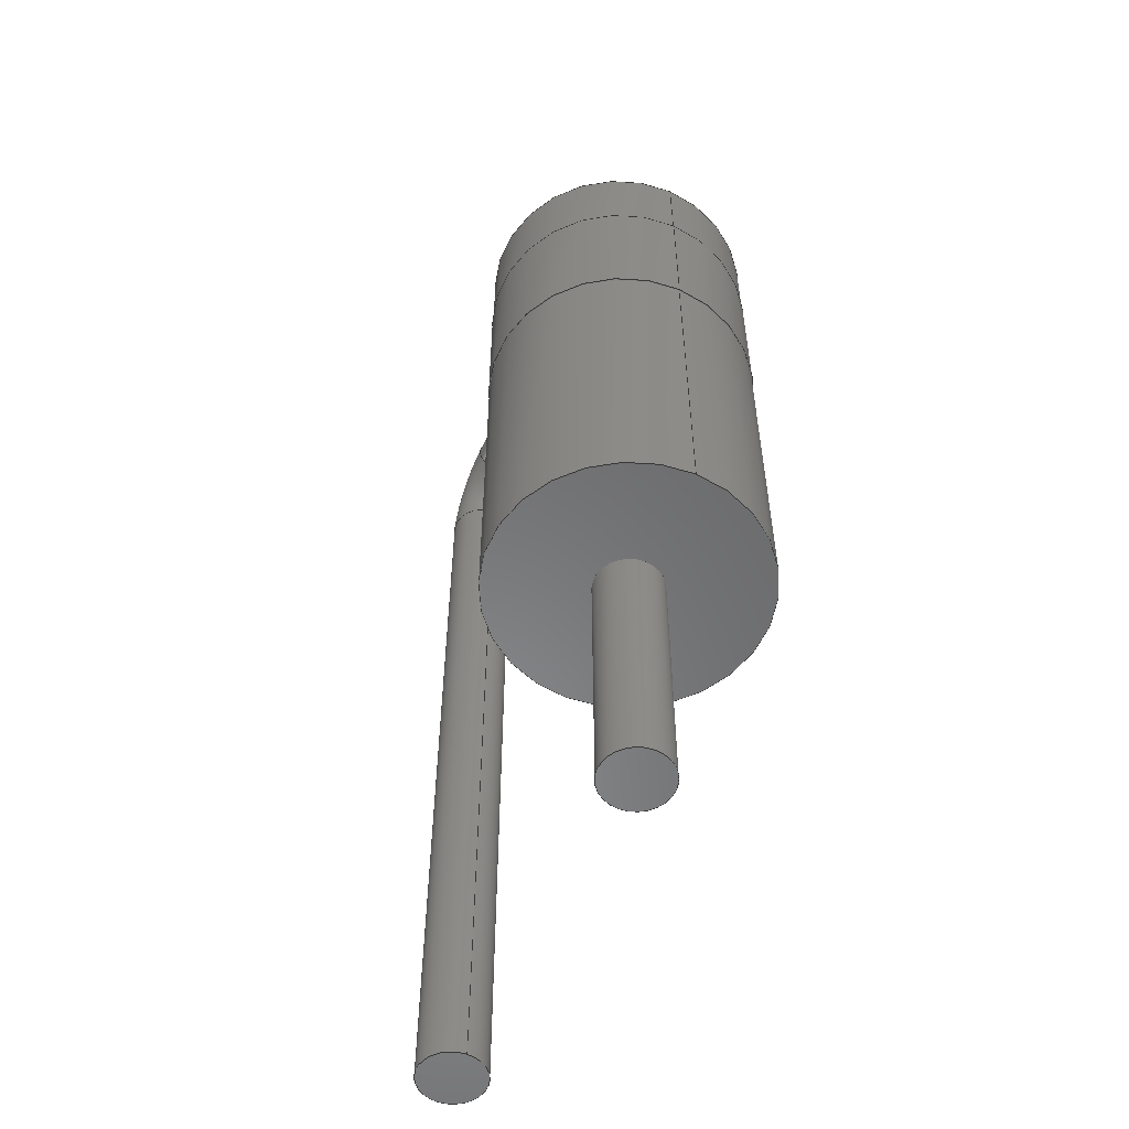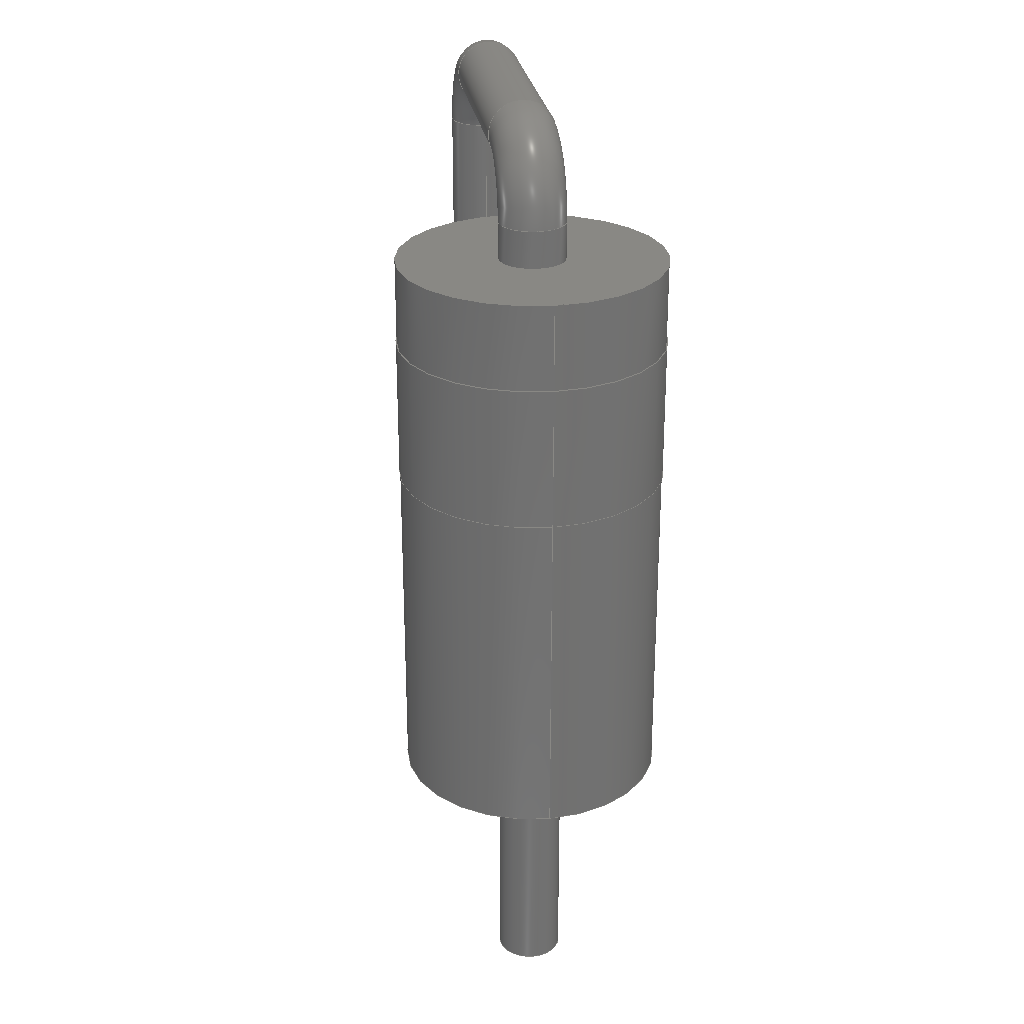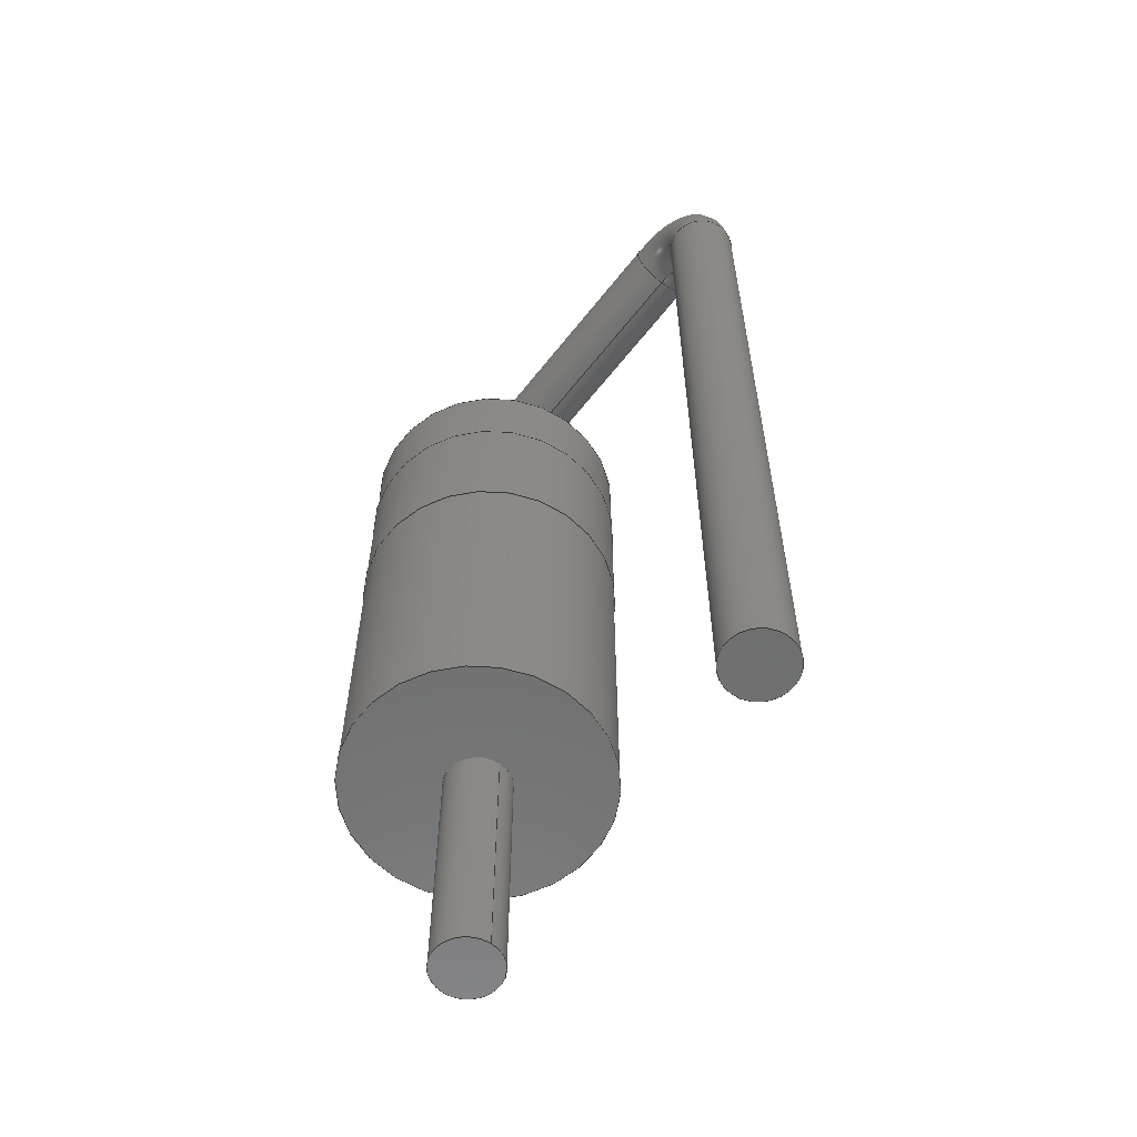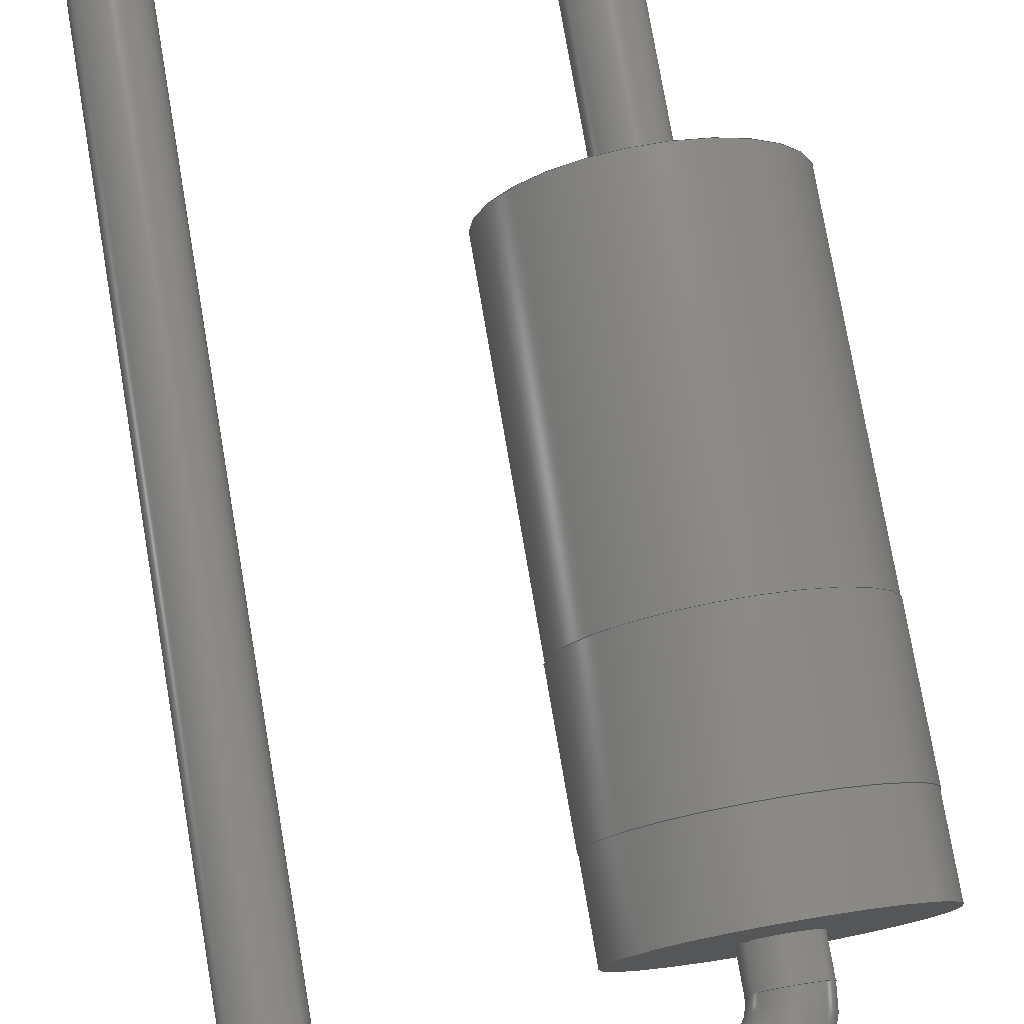
<metadata>
{"format":"step","ext":"step","renderer":"f3d","projection":"perspective","resolution":1024,"background":"white","views":[{"elev":-55.3,"azim":65.5,"up":"+Z"},{"elev":26.4,"azim":81.8,"up":"+Z"},{"elev":-60.3,"azim":-127.8,"up":"+Z"},{"elev":77.0,"azim":-9.7,"up":"+Y"}]}
</metadata>
<code>
ISO-10303-21;
DATA;
#1=APPLICATION_PROTOCOL_DEFINITION('international standard','automotive_design',2000,#2);
#2=APPLICATION_CONTEXT('core data for automotive mechanical design processes');
#3=SHAPE_DEFINITION_REPRESENTATION(#4,#10);
#4=PRODUCT_DEFINITION_SHAPE('','',#5);
#5=PRODUCT_DEFINITION('design','',#6,#9);
#6=PRODUCT_DEFINITION_FORMATION('','',#7);
#7=PRODUCT('D_DO-15_P5.08mm_Vertical_KathodeUp','D_DO-15_P5.08mm_Vertical_KathodeUp','',(#8));
#8=PRODUCT_CONTEXT('',#2,'mechanical');
#9=PRODUCT_DEFINITION_CONTEXT('part definition',#2,'design');
#10=ADVANCED_BREP_SHAPE_REPRESENTATION('',(#11,#15),#262);
#11=AXIS2_PLACEMENT_3D('',#12,#13,#14);
#12=CARTESIAN_POINT('',(0,0,0));
#13=DIRECTION('',(0,0,1));
#14=DIRECTION('',(1,0,-0));
#15=MANIFOLD_SOLID_BREP('',#16);
#16=CLOSED_SHELL('',(#17,#45,#52,#75,#94,#116,#137,#153,#171,#185,#202,#215,#230,#244,#256));
#17=ADVANCED_FACE('',(#18),#43,.T.);
#18=FACE_BOUND('',#19,.T.);
#19=EDGE_LOOP('',(#20,#30,#37,#38));
#20=ORIENTED_EDGE('',*,*,#21,.T.);
#21=EDGE_CURVE('',#22,#24,#26,.T.);
#22=VERTEX_POINT('',#23);
#23=CARTESIAN_POINT('',(0.45,-7.764e-16,-3));
#24=VERTEX_POINT('',#25);
#25=CARTESIAN_POINT('',(0.45,1.91e-15,8.6));
#26=LINE('',#27,#28);
#27=CARTESIAN_POINT('',(0.45,-6.661e-16,-3));
#28=VECTOR('',#29,1);
#29=DIRECTION('',(0,2.22e-16,1));
#30=ORIENTED_EDGE('',*,*,#31,.F.);
#31=EDGE_CURVE('',#24,#24,#32,.T.);
#32=CIRCLE('',#33,0.45);
#33=AXIS2_PLACEMENT_3D('',#34,#35,#36);
#34=CARTESIAN_POINT('',(0,1.91e-15,8.6));
#35=DIRECTION('',(-0,2.22e-16,1));
#36=DIRECTION('',(1,0,0));
#37=ORIENTED_EDGE('',*,*,#21,.F.);
#38=ORIENTED_EDGE('',*,*,#39,.T.);
#39=EDGE_CURVE('',#22,#22,#40,.T.);
#40=CIRCLE('',#41,0.45);
#41=AXIS2_PLACEMENT_3D('',#42,#35,#36);
#42=CARTESIAN_POINT('',(0,-6.661e-16,-3));
#43=CYLINDRICAL_SURFACE('',#44,0.45);
#44=AXIS2_PLACEMENT_3D('',#42,#29,#36);
#45=ADVANCED_FACE('',(#46),#48,.T.);
#46=FACE_BOUND('',#47,.F.);
#47=EDGE_LOOP('',(#38));
#48=PLANE('',#49);
#49=AXIS2_PLACEMENT_3D('',#27,#50,#51);
#50=DIRECTION('',(0,0,-1));
#51=DIRECTION('',(-1,0,0));
#52=ADVANCED_FACE('',(#53),#72,.T.);
#53=FACE_BOUND('',#54,.T.);
#54=EDGE_LOOP('',(#55,#63,#70,#71));
#55=ORIENTED_EDGE('',*,*,#56,.T.);
#56=EDGE_CURVE('',#24,#57,#59,.T.);
#57=VERTEX_POINT('',#58);
#58=CARTESIAN_POINT('',(0.9,2.01e-15,9.05));
#59=CIRCLE('',#60,0.45);
#60=AXIS2_PLACEMENT_3D('',#61,#62,#36);
#61=CARTESIAN_POINT('',(0.9,2.075e-15,8.6));
#62=DIRECTION('',(0,1,-2.22e-16));
#63=ORIENTED_EDGE('',*,*,#64,.T.);
#64=EDGE_CURVE('',#57,#57,#65,.T.);
#65=CIRCLE('',#66,0.45);
#66=AXIS2_PLACEMENT_3D('',#67,#68,#69);
#67=CARTESIAN_POINT('',(0.9,2.109e-15,9.5));
#68=DIRECTION('',(-1,-4.079e-32,-1.837e-16));
#69=DIRECTION('',(-1.837e-16,2.22e-16,1));
#70=ORIENTED_EDGE('',*,*,#56,.F.);
#71=ORIENTED_EDGE('',*,*,#31,.T.);
#72=TOROIDAL_SURFACE('',#73,0.9,0.45);
#73=AXIS2_PLACEMENT_3D('',#74,#62,#36);
#74=CARTESIAN_POINT('',(0.9,1.91e-15,8.6));
#75=ADVANCED_FACE('',(#76),#92,.T.);
#76=FACE_BOUND('',#77,.T.);
#77=EDGE_LOOP('',(#78,#84,#90,#91));
#78=ORIENTED_EDGE('',*,*,#79,.T.);
#79=EDGE_CURVE('',#57,#80,#82,.T.);
#80=VERTEX_POINT('',#81);
#81=CARTESIAN_POINT('',(4.18,2.01e-15,9.05));
#82=LINE('',#58,#83);
#83=VECTOR('',#36,1);
#84=ORIENTED_EDGE('',*,*,#85,.F.);
#85=EDGE_CURVE('',#80,#80,#86,.T.);
#86=CIRCLE('',#87,0.45);
#87=AXIS2_PLACEMENT_3D('',#88,#36,#89);
#88=CARTESIAN_POINT('',(4.18,2.109e-15,9.5));
#89=DIRECTION('',(0,-2.22e-16,-1));
#90=ORIENTED_EDGE('',*,*,#79,.F.);
#91=ORIENTED_EDGE('',*,*,#64,.F.);
#92=CYLINDRICAL_SURFACE('',#93,0.45);
#93=AXIS2_PLACEMENT_3D('',#67,#36,#89);
#94=ADVANCED_FACE('',(#95),#113,.T.);
#95=FACE_BOUND('',#96,.T.);
#96=EDGE_LOOP('',(#97,#104,#111,#112));
#97=ORIENTED_EDGE('',*,*,#98,.T.);
#98=EDGE_CURVE('',#80,#99,#101,.T.);
#99=VERTEX_POINT('',#100);
#100=CARTESIAN_POINT('',(4.63,1.91e-15,8.6));
#101=CIRCLE('',#102,0.45);
#102=AXIS2_PLACEMENT_3D('',#103,#62,#36);
#103=CARTESIAN_POINT('',(4.18,2.075e-15,8.6));
#104=ORIENTED_EDGE('',*,*,#105,.T.);
#105=EDGE_CURVE('',#99,#99,#106,.T.);
#106=CIRCLE('',#107,0.45);
#107=AXIS2_PLACEMENT_3D('',#108,#109,#110);
#108=CARTESIAN_POINT('',(5.08,1.91e-15,8.6));
#109=DIRECTION('',(-2.449e-16,2.22e-16,1));
#110=DIRECTION('',(1,5.439e-32,2.449e-16));
#111=ORIENTED_EDGE('',*,*,#98,.F.);
#112=ORIENTED_EDGE('',*,*,#85,.T.);
#113=TOROIDAL_SURFACE('',#114,0.9,0.45);
#114=AXIS2_PLACEMENT_3D('',#115,#62,#36);
#115=CARTESIAN_POINT('',(4.18,1.91e-15,8.6));
#116=ADVANCED_FACE('',(#117),#134,.T.);
#117=FACE_BOUND('',#118,.T.);
#118=EDGE_LOOP('',(#119,#120,#127,#133));
#119=ORIENTED_EDGE('',*,*,#105,.F.);
#120=ORIENTED_EDGE('',*,*,#121,.T.);
#121=EDGE_CURVE('',#99,#122,#124,.T.);
#122=VERTEX_POINT('',#123);
#123=CARTESIAN_POINT('',(4.63,1.799e-15,8.1));
#124=LINE('',#125,#126);
#125=CARTESIAN_POINT('',(4.63,-6.661e-16,-3));
#126=VECTOR('',#89,1);
#127=ORIENTED_EDGE('',*,*,#128,.F.);
#128=EDGE_CURVE('',#122,#122,#129,.T.);
#129=CIRCLE('',#130,0.45);
#130=AXIS2_PLACEMENT_3D('',#131,#89,#132);
#131=CARTESIAN_POINT('',(5.08,1.799e-15,8.1));
#132=DIRECTION('',(-1,5.474e-48,-1.215e-63));
#133=ORIENTED_EDGE('',*,*,#121,.F.);
#134=CYLINDRICAL_SURFACE('',#135,0.45);
#135=AXIS2_PLACEMENT_3D('',#136,#89,#132);
#136=CARTESIAN_POINT('',(5.08,-6.661e-16,-3));
#137=ADVANCED_FACE('',(#138,#149),#152,.F.);
#138=FACE_BOUND('',#139,.T.);
#139=EDGE_LOOP('',(#140));
#140=ORIENTED_EDGE('',*,*,#141,.F.);
#141=EDGE_CURVE('',#142,#142,#144,.T.);
#142=VERTEX_POINT('',#143);
#143=CARTESIAN_POINT('',(6.88,5.396e-15,8.1));
#144=CIRCLE('',#145,1.8);
#145=AXIS2_PLACEMENT_3D('',#146,#147,#148);
#146=CARTESIAN_POINT('',(5.08,3.597e-15,8.1));
#147=DIRECTION('',(0,-4.441e-16,-1));
#148=DIRECTION('',(1,9.992e-16,-4.437e-31));
#149=FACE_BOUND('',#150,.T.);
#150=EDGE_LOOP('',(#151));
#151=ORIENTED_EDGE('',*,*,#128,.T.);
#152=PLANE('',#145);
#153=ADVANCED_FACE('',(#154),#170,.T.);
#154=FACE_BOUND('',#155,.T.);
#155=EDGE_LOOP('',(#156,#163,#164,#165));
#156=ORIENTED_EDGE('',*,*,#157,.F.);
#157=EDGE_CURVE('',#142,#158,#160,.T.);
#158=VERTEX_POINT('',#159);
#159=CARTESIAN_POINT('',(6.88,4.636e-15,6.96));
#160=LINE('',#143,#161);
#161=VECTOR('',#162,1);
#162=DIRECTION('',(0,-6.661e-16,-1));
#163=ORIENTED_EDGE('',*,*,#141,.T.);
#164=ORIENTED_EDGE('',*,*,#157,.T.);
#165=ORIENTED_EDGE('',*,*,#166,.F.);
#166=EDGE_CURVE('',#158,#158,#167,.T.);
#167=CIRCLE('',#168,1.8);
#168=AXIS2_PLACEMENT_3D('',#169,#147,#148);
#169=CARTESIAN_POINT('',(5.08,3.091e-15,6.96));
#170=CYLINDRICAL_SURFACE('',#145,1.8);
#171=ADVANCED_FACE('',(#172,#181),#184,.F.);
#172=FACE_BOUND('',#173,.T.);
#173=EDGE_LOOP('',(#174));
#174=ORIENTED_EDGE('',*,*,#175,.F.);
#175=EDGE_CURVE('',#176,#176,#178,.T.);
#176=VERTEX_POINT('',#177);
#177=CARTESIAN_POINT('',(6.89,4.636e-15,6.96));
#178=CIRCLE('',#179,1.81);
#179=AXIS2_PLACEMENT_3D('',#169,#147,#180);
#180=DIRECTION('',(1,8.538e-16,-3.792e-31));
#181=FACE_BOUND('',#182,.T.);
#182=EDGE_LOOP('',(#183));
#183=ORIENTED_EDGE('',*,*,#166,.T.);
#184=PLANE('',#179);
#185=ADVANCED_FACE('',(#186),#201,.T.);
#186=FACE_BOUND('',#187,.T.);
#187=EDGE_LOOP('',(#188,#189,#194,#200));
#188=ORIENTED_EDGE('',*,*,#175,.T.);
#189=ORIENTED_EDGE('',*,*,#190,.T.);
#190=EDGE_CURVE('',#176,#191,#193,.T.);
#191=VERTEX_POINT('',#192);
#192=CARTESIAN_POINT('',(6.89,3.371e-15,5.06));
#193=LINE('',#177,#161);
#194=ORIENTED_EDGE('',*,*,#195,.F.);
#195=EDGE_CURVE('',#191,#191,#196,.T.);
#196=CIRCLE('',#197,1.81);
#197=AXIS2_PLACEMENT_3D('',#198,#147,#199);
#198=CARTESIAN_POINT('',(5.08,2.247e-15,5.06));
#199=DIRECTION('',(1,6.207e-16,-2.757e-31));
#200=ORIENTED_EDGE('',*,*,#190,.F.);
#201=CYLINDRICAL_SURFACE('',#179,1.81);
#202=ADVANCED_FACE('',(#203,#206),#214,.T.);
#203=FACE_BOUND('',#204,.T.);
#204=EDGE_LOOP('',(#205));
#205=ORIENTED_EDGE('',*,*,#195,.T.);
#206=FACE_BOUND('',#207,.T.);
#207=EDGE_LOOP('',(#208));
#208=ORIENTED_EDGE('',*,*,#209,.F.);
#209=EDGE_CURVE('',#210,#210,#212,.T.);
#210=VERTEX_POINT('',#211);
#211=CARTESIAN_POINT('',(6.88,3.371e-15,5.06));
#212=CIRCLE('',#213,1.8);
#213=AXIS2_PLACEMENT_3D('',#198,#147,#148);
#214=PLANE('',#197);
#215=ADVANCED_FACE('',(#216),#170,.T.);
#216=FACE_BOUND('',#217,.T.);
#217=EDGE_LOOP('',(#218,#219,#223,#229));
#218=ORIENTED_EDGE('',*,*,#209,.T.);
#219=ORIENTED_EDGE('',*,*,#220,.T.);
#220=EDGE_CURVE('',#210,#221,#160,.T.);
#221=VERTEX_POINT('',#222);
#222=CARTESIAN_POINT('',(6.88,3.331e-16,0.5));
#223=ORIENTED_EDGE('',*,*,#224,.F.);
#224=EDGE_CURVE('',#221,#221,#225,.T.);
#225=CIRCLE('',#226,1.8);
#226=AXIS2_PLACEMENT_3D('',#227,#147,#228);
#227=CARTESIAN_POINT('',(5.08,2.22e-16,0.5));
#228=DIRECTION('',(1,6.168e-17,-2.739e-32));
#229=ORIENTED_EDGE('',*,*,#220,.F.);
#230=ADVANCED_FACE('',(#231,#234),#243,.T.);
#231=FACE_BOUND('',#232,.T.);
#232=EDGE_LOOP('',(#233));
#233=ORIENTED_EDGE('',*,*,#224,.T.);
#234=FACE_BOUND('',#235,.T.);
#235=EDGE_LOOP('',(#236));
#236=ORIENTED_EDGE('',*,*,#237,.F.);
#237=EDGE_CURVE('',#238,#238,#240,.T.);
#238=VERTEX_POINT('',#239);
#239=CARTESIAN_POINT('',(4.63,1.11e-16,0.5));
#240=CIRCLE('',#241,0.45);
#241=AXIS2_PLACEMENT_3D('',#242,#89,#132);
#242=CARTESIAN_POINT('',(5.08,1.11e-16,0.5));
#243=PLANE('',#226);
#244=ADVANCED_FACE('',(#245),#134,.T.);
#245=FACE_BOUND('',#246,.T.);
#246=EDGE_LOOP('',(#247,#248,#252,#255));
#247=ORIENTED_EDGE('',*,*,#237,.T.);
#248=ORIENTED_EDGE('',*,*,#249,.T.);
#249=EDGE_CURVE('',#238,#250,#124,.T.);
#250=VERTEX_POINT('',#251);
#251=CARTESIAN_POINT('',(4.63,-7.764e-16,-3));
#252=ORIENTED_EDGE('',*,*,#253,.F.);
#253=EDGE_CURVE('',#250,#250,#254,.T.);
#254=CIRCLE('',#135,0.45);
#255=ORIENTED_EDGE('',*,*,#249,.F.);
#256=ADVANCED_FACE('',(#257),#260,.F.);
#257=FACE_BOUND('',#258,.T.);
#258=EDGE_LOOP('',(#259));
#259=ORIENTED_EDGE('',*,*,#253,.T.);
#260=PLANE('',#261);
#261=AXIS2_PLACEMENT_3D('',#125,#13,#36);
#262=( GEOMETRIC_REPRESENTATION_CONTEXT(3)GLOBAL_UNCERTAINTY_ASSIGNED_CONTEXT((#266)) GLOBAL_UNIT_ASSIGNED_CONTEXT((#263,#264,#265)) REPRESENTATION_CONTEXT('Context #1','3D Context with UNIT and UNCERTAINTY') );
#263=( LENGTH_UNIT() NAMED_UNIT(*) SI_UNIT(.MILLI.,.METRE.) );
#264=( NAMED_UNIT(*) PLANE_ANGLE_UNIT() SI_UNIT($,.RADIAN.) );
#265=( NAMED_UNIT(*) SI_UNIT($,.STERADIAN.) SOLID_ANGLE_UNIT() );
#266=UNCERTAINTY_MEASURE_WITH_UNIT(LENGTH_MEASURE(1e-07),#263,'distance_accuracy_value','confusion accuracy');
#267=PRODUCT_RELATED_PRODUCT_CATEGORY('part',$,(#7));
#268=MECHANICAL_DESIGN_GEOMETRIC_PRESENTATION_REPRESENTATION('',(#269,#277,#278,#279,#280,#281,#282,#290,#291,#299,#300,#301,#302,#303,#304),#262);
#269=STYLED_ITEM('color',(#270),#17);
#270=PRESENTATION_STYLE_ASSIGNMENT((#271));
#271=SURFACE_STYLE_USAGE(.BOTH.,#272);
#272=SURFACE_SIDE_STYLE('',(#273));
#273=SURFACE_STYLE_FILL_AREA(#274);
#274=FILL_AREA_STYLE('',(#275));
#275=FILL_AREA_STYLE_COLOUR('',#276);
#276=COLOUR_RGB('',0.824,0.82,0.781);
#277=STYLED_ITEM('color',(#270),#45);
#278=STYLED_ITEM('color',(#270),#52);
#279=STYLED_ITEM('color',(#270),#75);
#280=STYLED_ITEM('color',(#270),#94);
#281=STYLED_ITEM('color',(#270),#116);
#282=STYLED_ITEM('color',(#283),#137);
#283=PRESENTATION_STYLE_ASSIGNMENT((#284));
#284=SURFACE_STYLE_USAGE(.BOTH.,#285);
#285=SURFACE_SIDE_STYLE('',(#286));
#286=SURFACE_STYLE_FILL_AREA(#287);
#287=FILL_AREA_STYLE('',(#288));
#288=FILL_AREA_STYLE_COLOUR('',#289);
#289=COLOUR_RGB('',0.148,0.145,0.145);
#290=STYLED_ITEM('color',(#283),#153);
#291=STYLED_ITEM('color',(#292),#171);
#292=PRESENTATION_STYLE_ASSIGNMENT((#293));
#293=SURFACE_STYLE_USAGE(.BOTH.,#294);
#294=SURFACE_SIDE_STYLE('',(#295));
#295=SURFACE_STYLE_FILL_AREA(#296);
#296=FILL_AREA_STYLE('',(#297));
#297=FILL_AREA_STYLE_COLOUR('',#298);
#298=COLOUR_RGB('',0.895,0.891,0.813);
#299=STYLED_ITEM('color',(#292),#185);
#300=STYLED_ITEM('color',(#292),#202);
#301=STYLED_ITEM('color',(#283),#215);
#302=STYLED_ITEM('color',(#283),#230);
#303=STYLED_ITEM('color',(#270),#244);
#304=STYLED_ITEM('color',(#270),#256);
ENDSEC;
END-ISO-10303-21;








</code>
